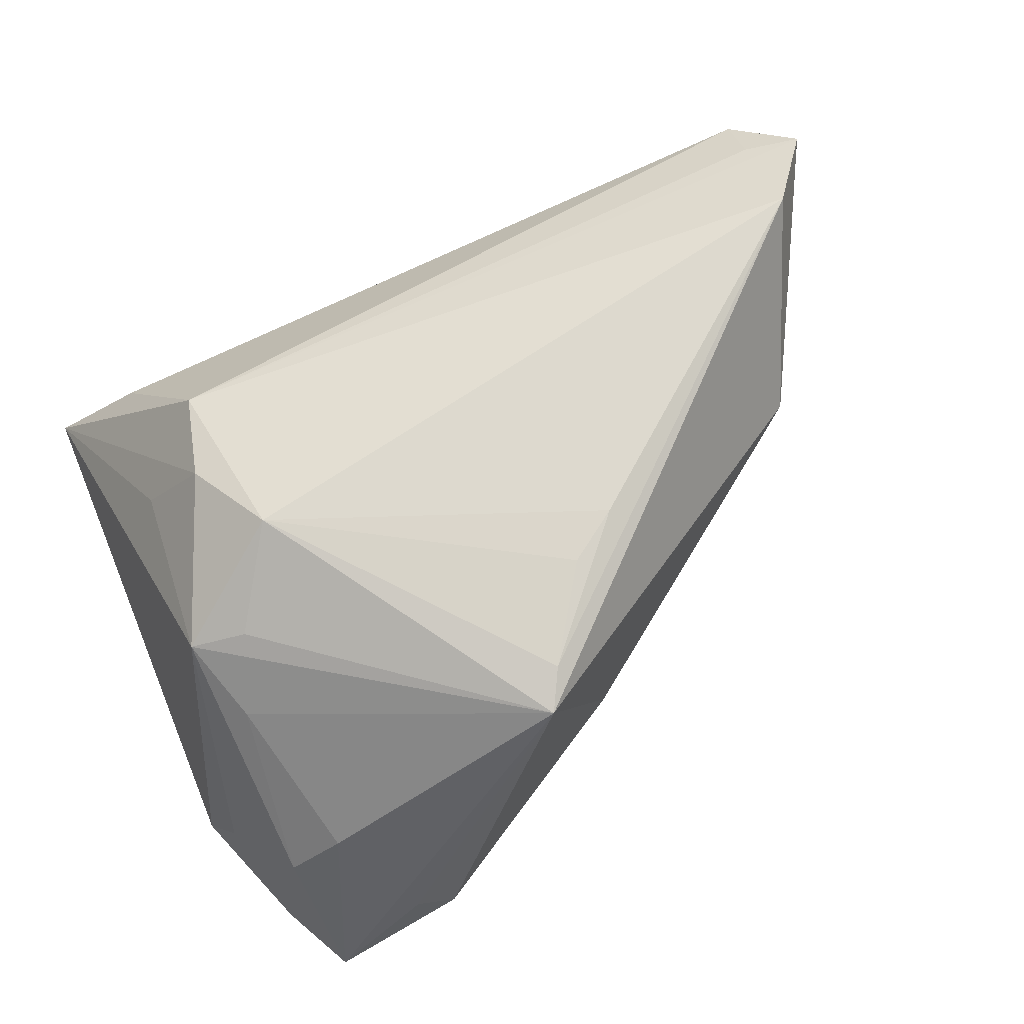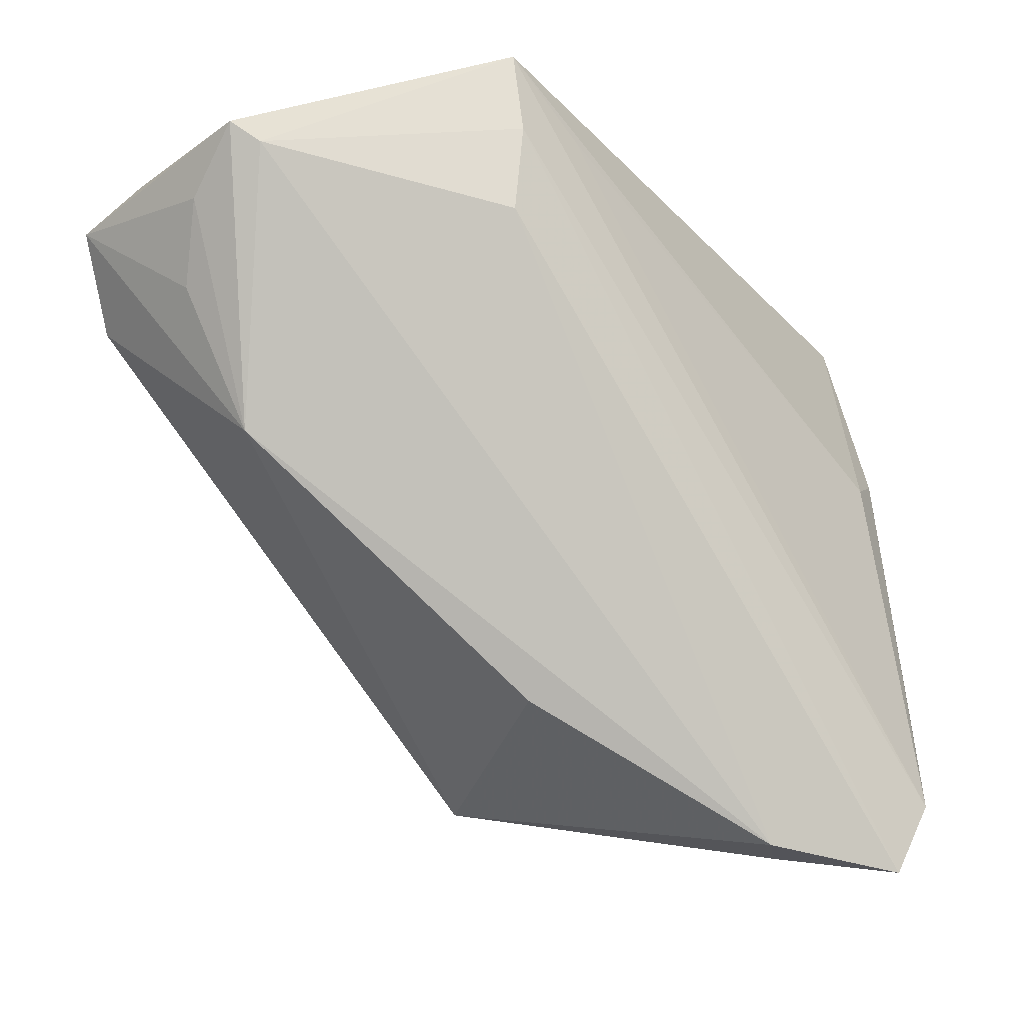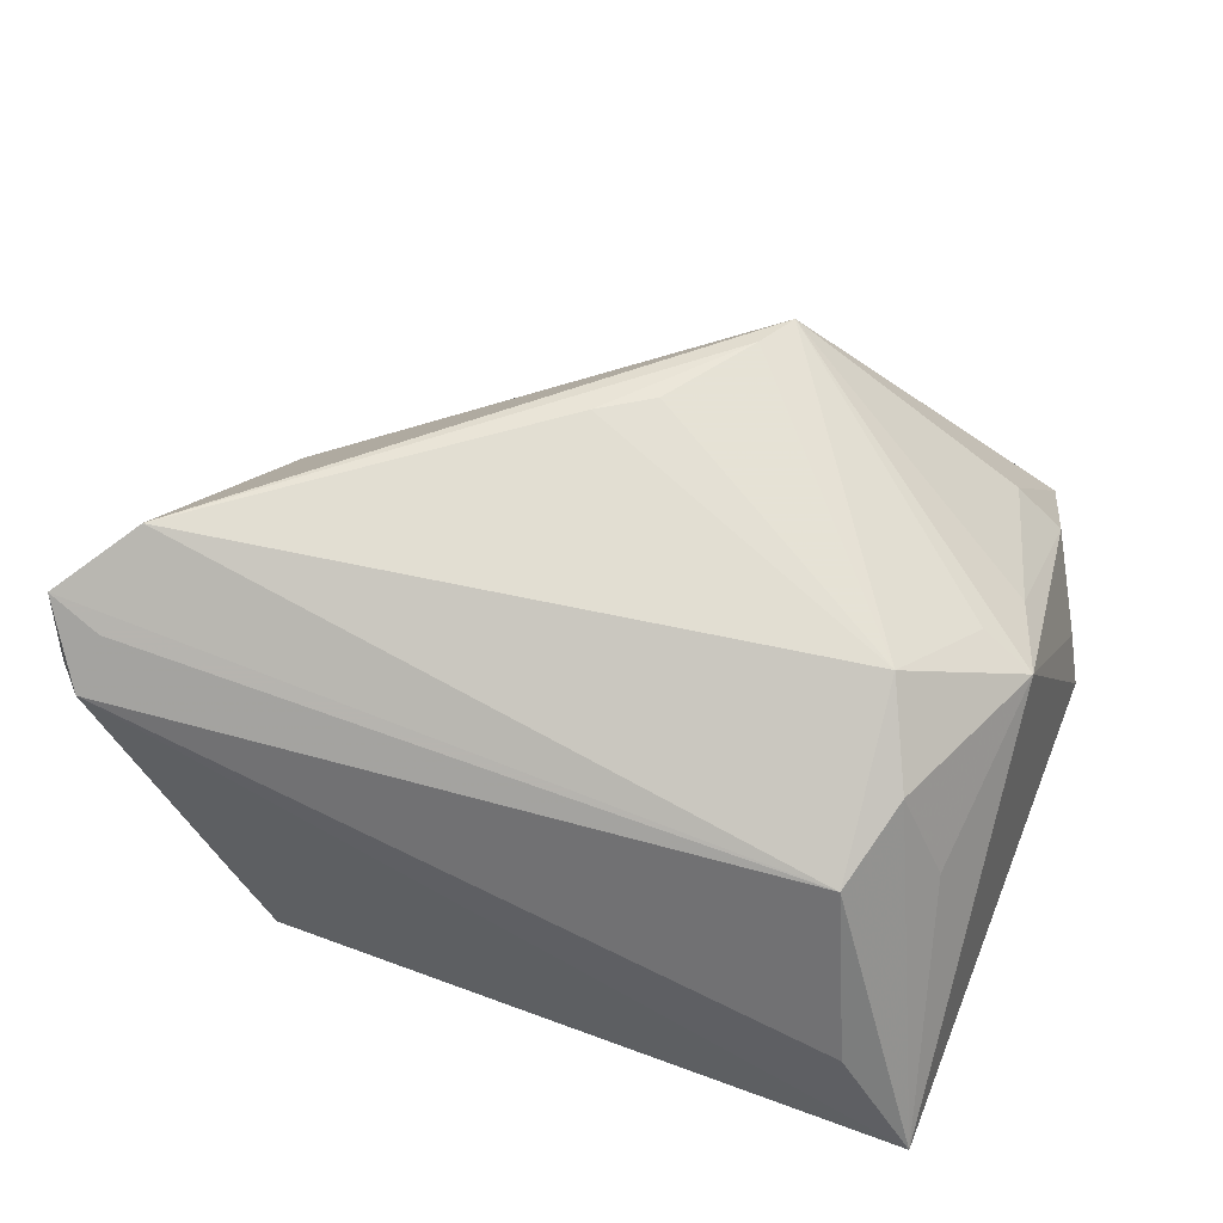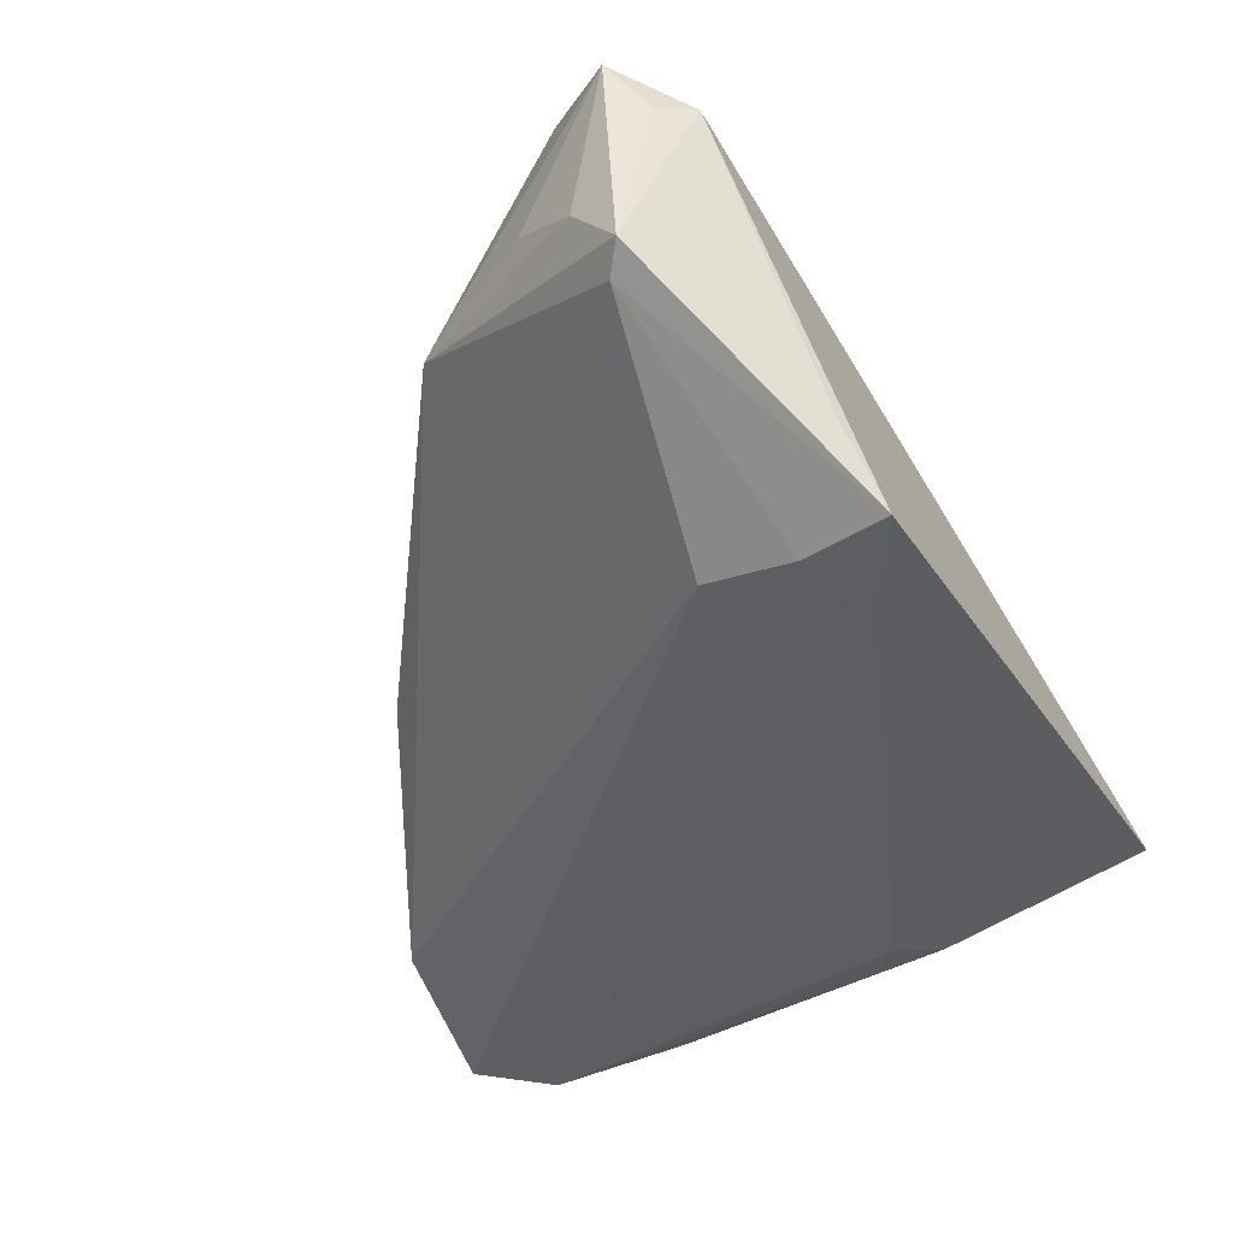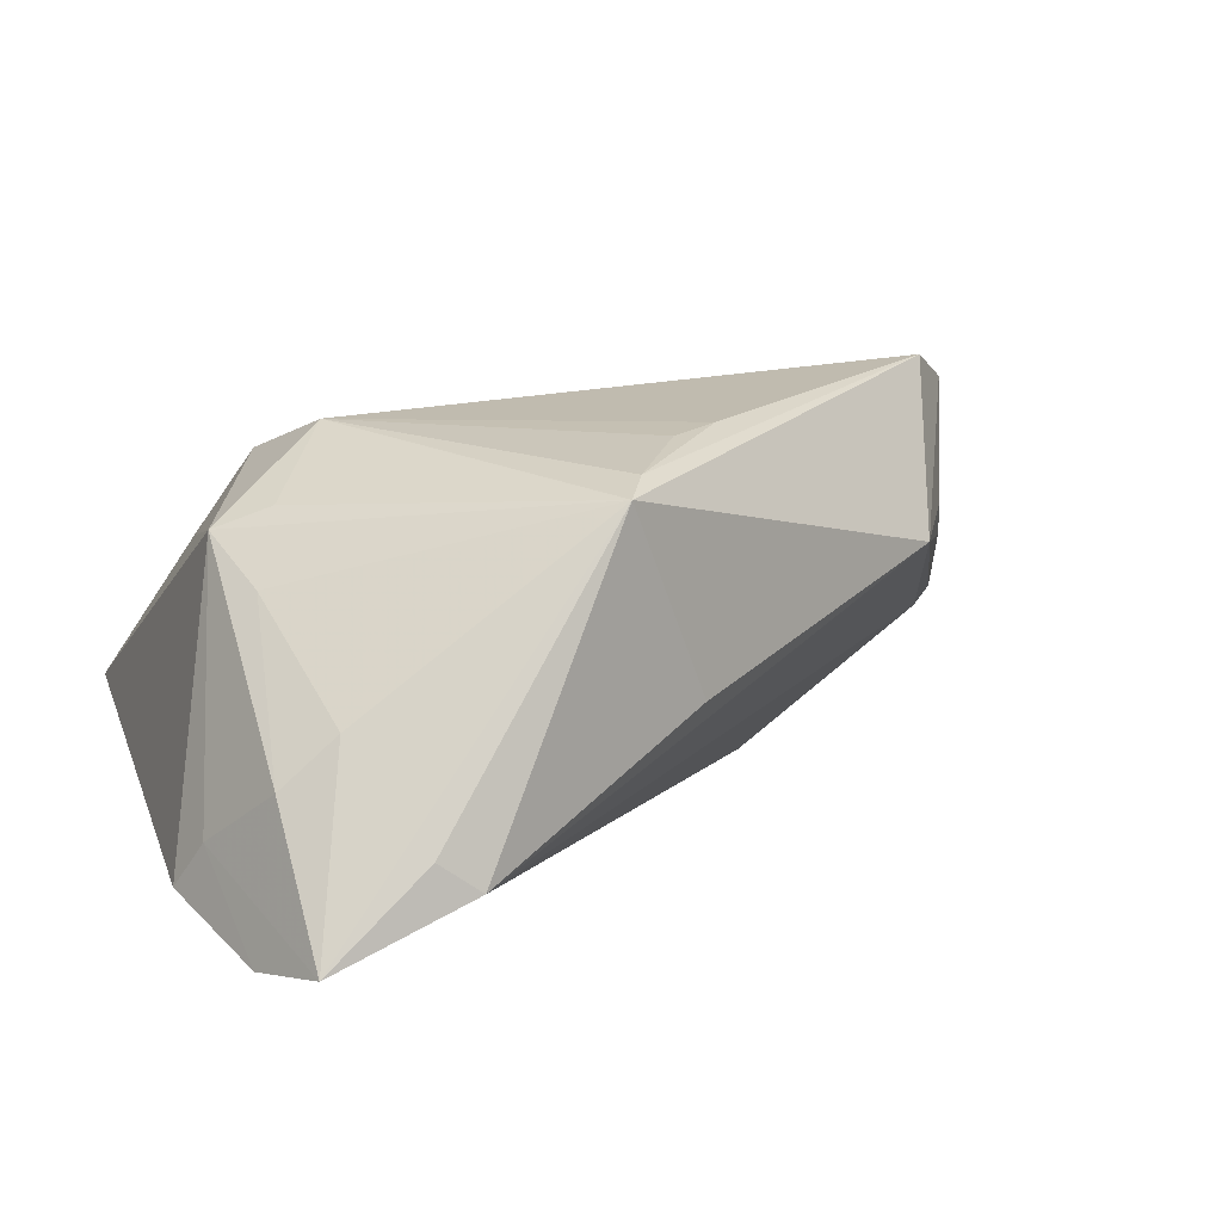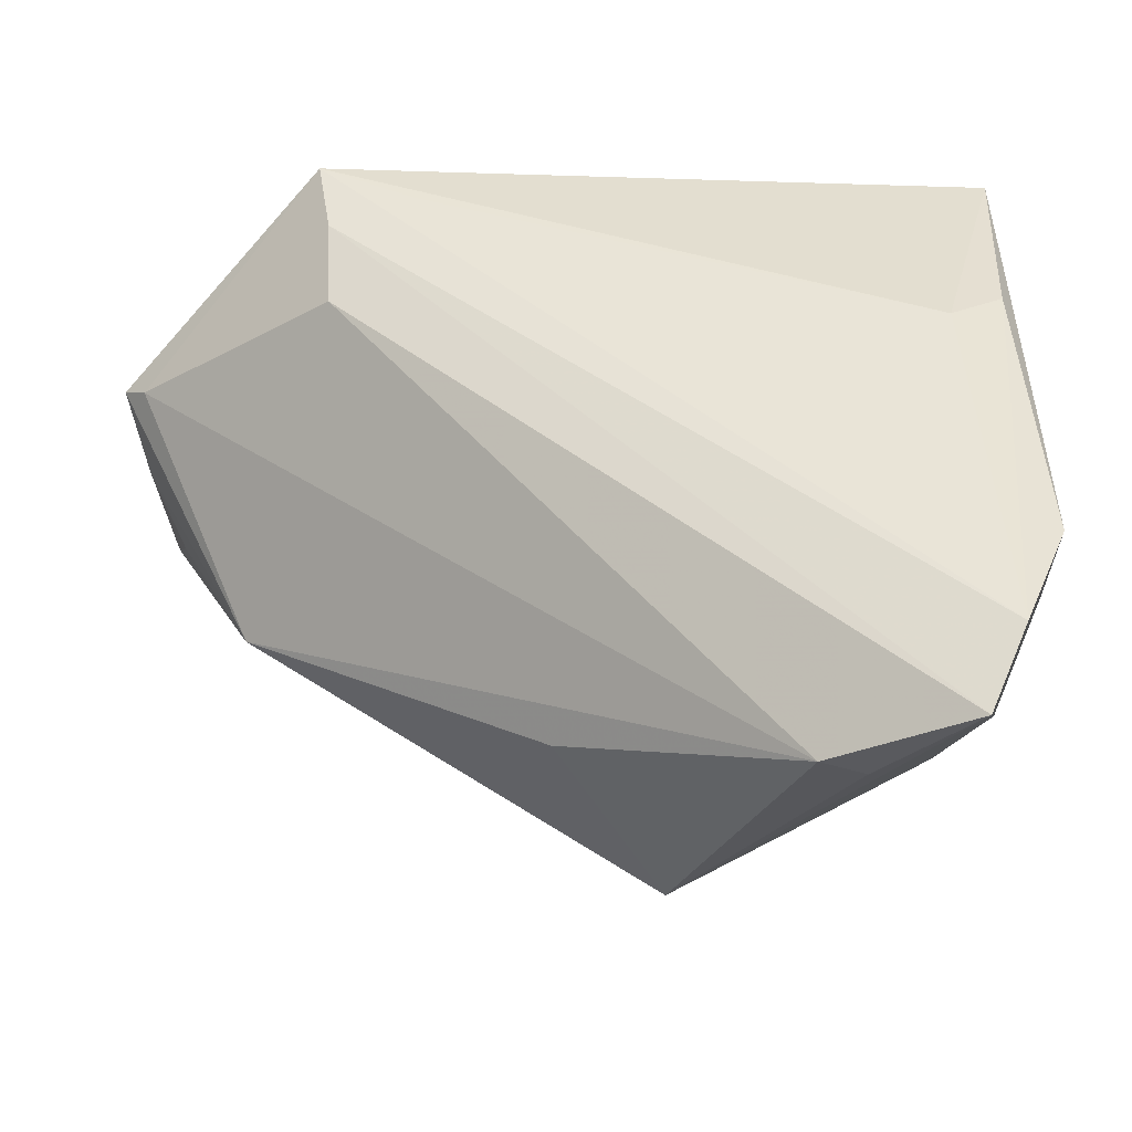
<metadata>
{"format":"obj","ext":"obj","renderer":"f3d","projection":"perspective","resolution":1024,"background":"white","views":[{"elev":68.0,"azim":-23.5,"up":"+Z"},{"elev":-30.2,"azim":134.2,"up":"+Y"},{"elev":71.2,"azim":-158.8,"up":"+Z"},{"elev":-41.7,"azim":117.7,"up":"+Z"},{"elev":12.4,"azim":-18.5,"up":"+Z"},{"elev":-40.1,"azim":-173.1,"up":"+Y"}]}
</metadata>
<code>
v -0.03812 -0.01323 0.007296
v -0.04232 -0.0294 -0.02281
v -0.02865 0.002416 0.02043
v 0.04189 0.03034 0.01422
v 0.01304 0.03225 -0.02244
v 0.03402 -0.002282 0.005427
v -0.04714 -0.01638 -0.01882
v -0.04098 -0.004911 0.01158
v 0.001035 -0.01536 0.01985
v -0.03091 0.0222 0.01447
v -0.03917 0.01541 0.007312
v -0.03832 -0.03781 -0.02116
v 0.04117 0.02498 0.0179
v 0.04213 0.01226 0.006595
v -0.02794 -0.03664 -0.01218
v 0.04698 0.0232 0.0192
v -0.03404 -0.02856 -0.002411
v -0.005508 -0.02504 0.01802
v -0.03985 0.01148 -0.01964
v -0.03342 0.01239 0.01643
v 0.006601 -0.01162 0.0204
v 0.04438 0.02268 -0.007094
v -0.04603 0.03781 -0.01171
v 0.04563 0.01945 0.001793
v -0.04478 -0.01966 -0.01384
v -0.04524 0.01525 -0.01733
v 0.04494 0.02728 0.01283
v -0.007837 -0.02928 0.01657
v 0.02174 0.02876 -0.02281
v 0.02325 0.03781 -0.02281
v 0.02838 0.03569 -0.01509
v 0.04048 0.01482 0.02281
v -0.02365 -0.03715 -0.0153
v -0.03506 -0.006695 0.01387
v 0.0009724 -0.02478 -0.003418
v 0.04714 0.02471 -0.005348
v -0.03973 -0.02793 -0.007459
v -0.03664 0.03384 -0.001375
v 0.02146 0.01912 -0.02132
f 28 6 32
f 35 6 28
f 32 6 16
f 23 4 30
f 29 2 30
f 38 4 23
f 23 8 11
f 7 8 23
f 36 6 22
f 22 30 36
f 29 30 22
f 29 22 39
f 3 8 34
f 34 28 3
f 8 28 34
f 35 28 33
f 33 39 22
f 33 6 35
f 33 22 6
f 32 3 21
f 36 4 27
f 27 16 36
f 4 16 27
f 24 6 36
f 36 16 24
f 4 38 10
f 10 3 32
f 32 16 10
f 10 38 23
f 23 30 19
f 31 4 36
f 36 30 31
f 31 30 4
f 25 7 2
f 37 8 25
f 8 7 25
f 1 28 8
f 1 17 28
f 1 8 37
f 37 17 1
f 39 33 12
f 12 2 29
f 29 39 12
f 37 25 12
f 12 25 2
f 12 17 37
f 28 17 12
f 3 28 18
f 18 28 32
f 32 21 18
f 14 16 6
f 6 24 14
f 14 24 16
f 13 16 4
f 4 10 13
f 13 10 16
f 20 8 3
f 3 10 20
f 20 11 8
f 23 11 20
f 20 10 23
f 5 30 2
f 2 19 5
f 5 19 30
f 26 7 23
f 23 19 26
f 2 7 26
f 26 19 2
f 15 33 28
f 28 12 15
f 15 12 33
f 9 21 3
f 3 18 9
f 9 18 21

</code>
